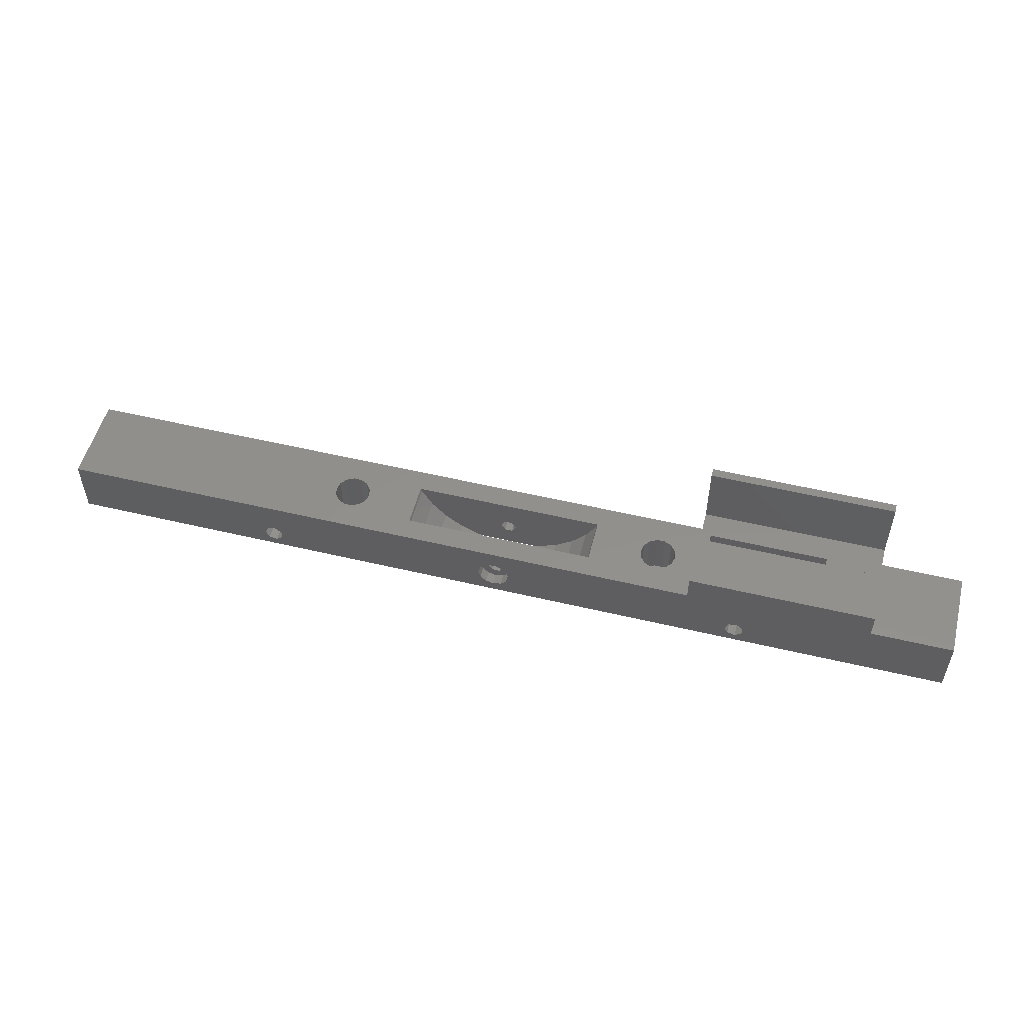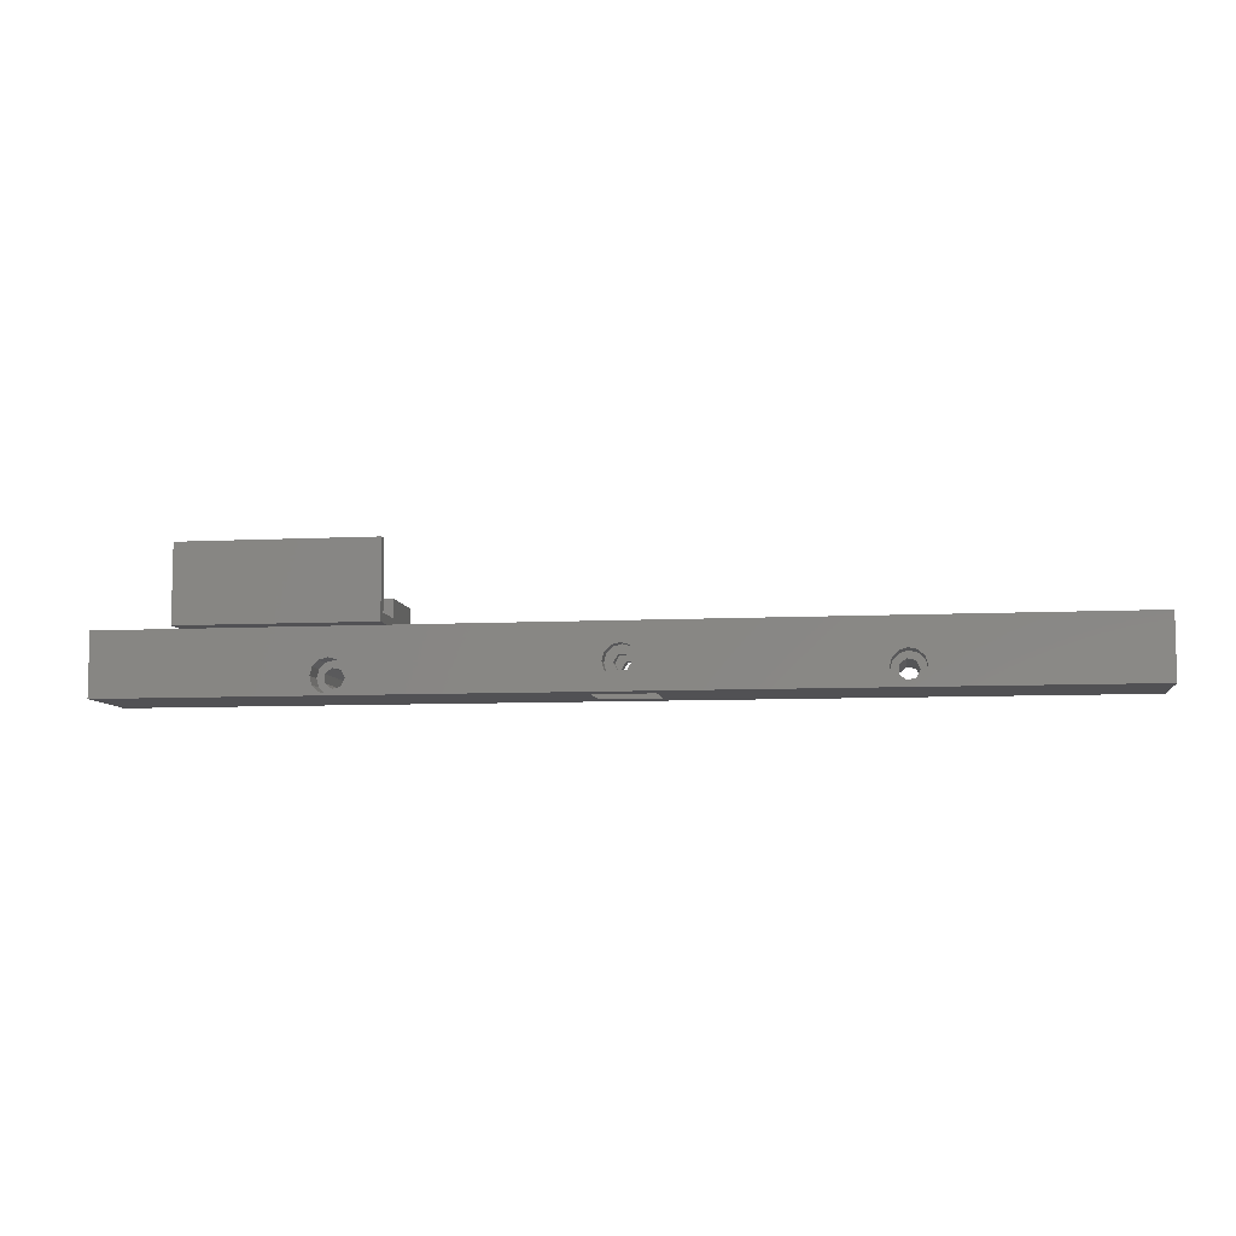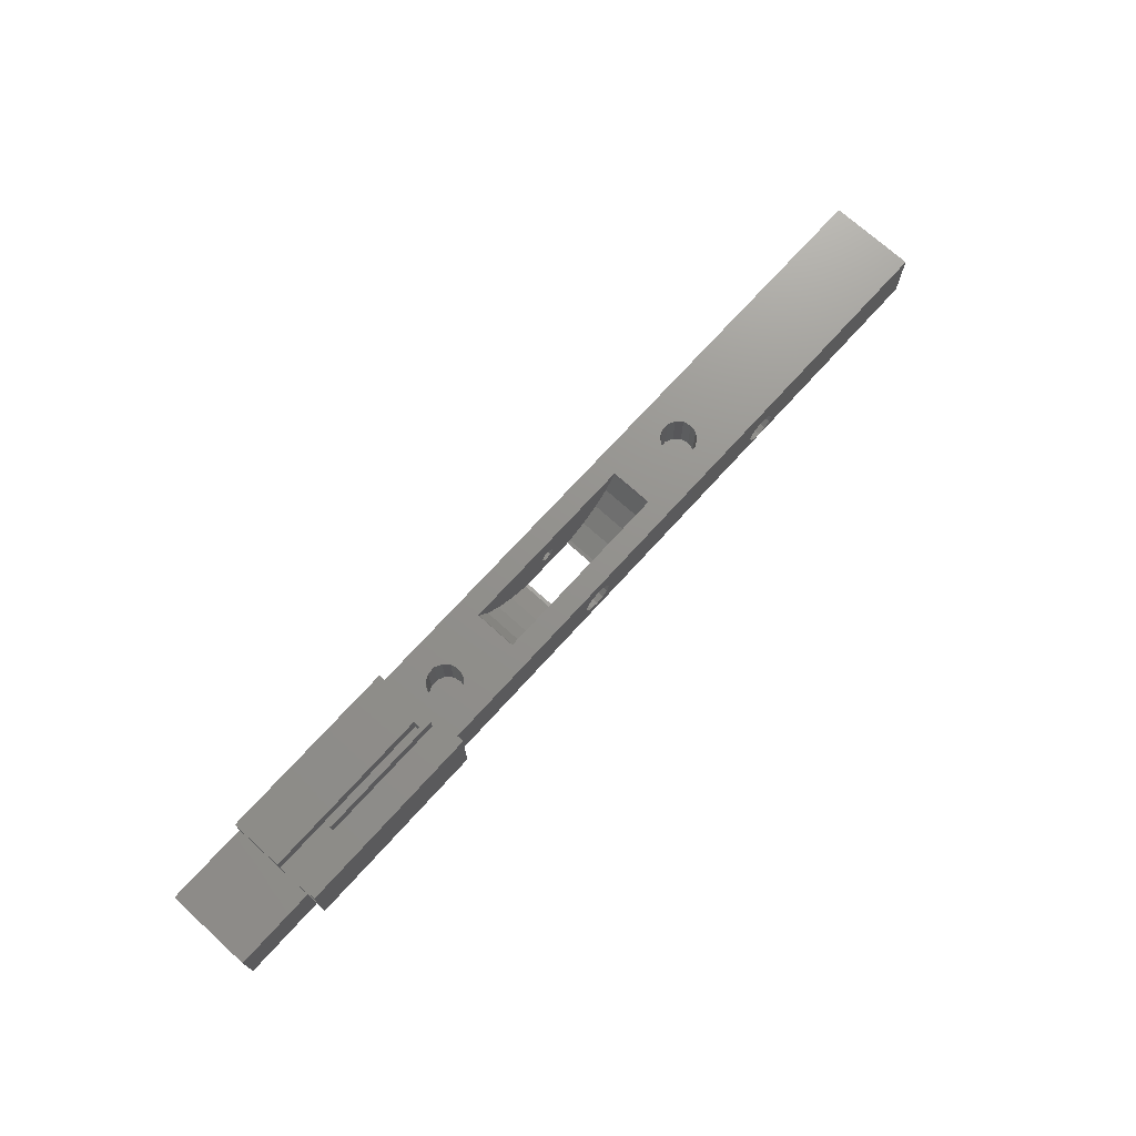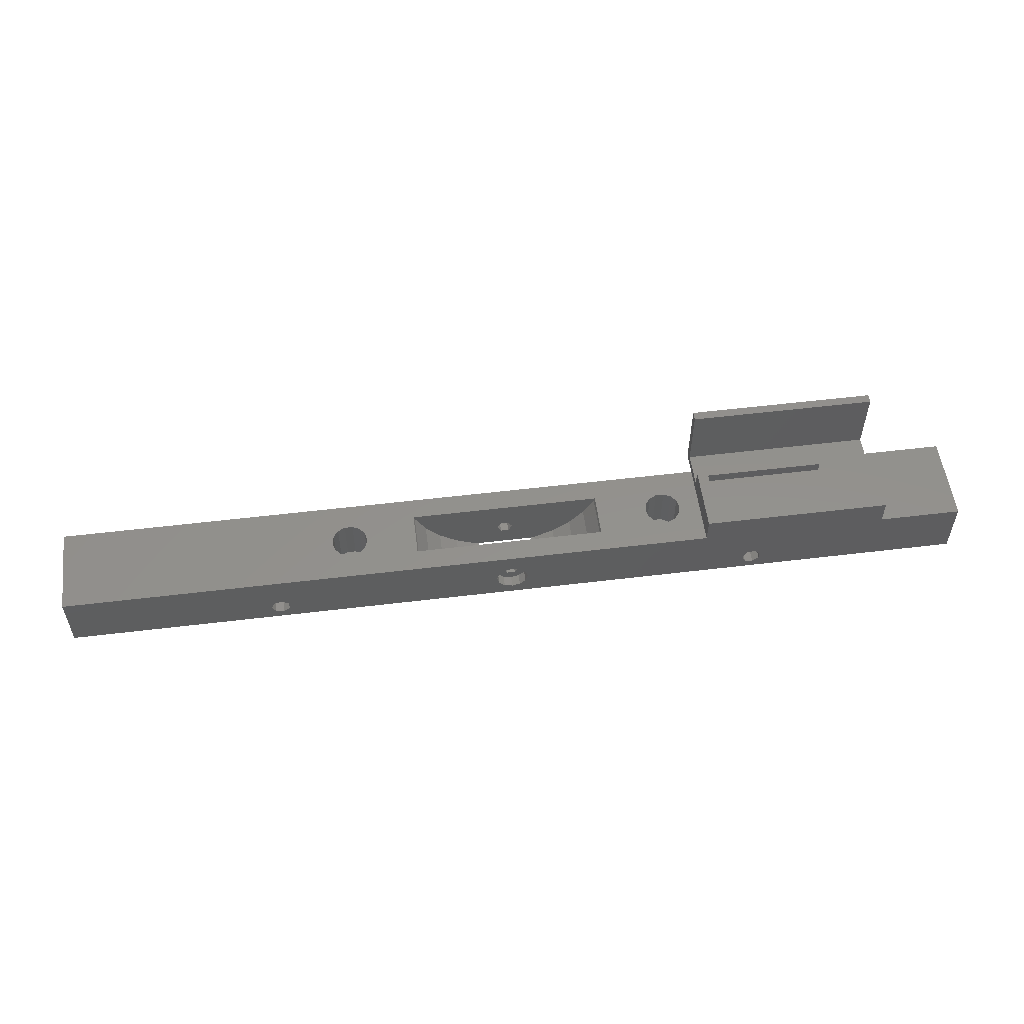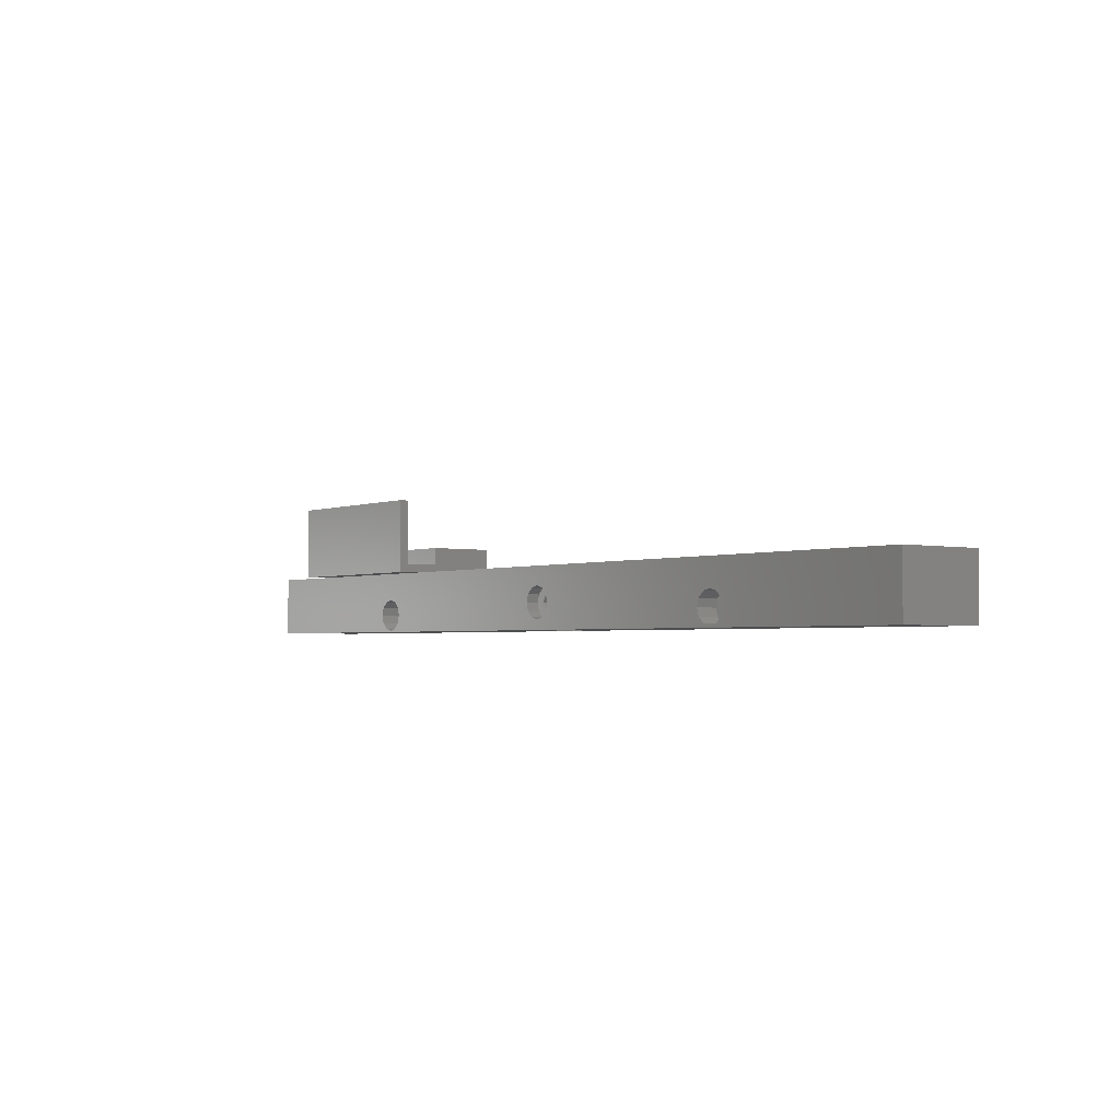
<metadata>
{"format":"stl","ext":"stl","renderer":"f3d","projection":"perspective","resolution":1024,"background":"white","views":[{"elev":52.9,"azim":-165.7,"up":"+Z"},{"elev":-7.9,"azim":8.1,"up":"+Z"},{"elev":71.9,"azim":-47.8,"up":"+Z"},{"elev":54.8,"azim":172.7,"up":"+Z"},{"elev":-2.7,"azim":52.5,"up":"+Z"}]}
</metadata>
<code>
# stl→obj: 267 verts, 550 faces
v 0 0 6
v 0 20 20
v 0 20 6
v 0 0 20
v 19 -5 20
v 62 0 20
v 62 -5 20
v 19 0 20
v 215 20 20
v 151.2 10 20
v 215 0 20
v 150.7 11.8 20
v 149.6 13.24 20
v 147.9 14.05 20
v 131.2 15 20
v 143.3 11.8 20
v 142.8 10 20
v 144.4 13.24 20
v 146.1 14.05 20
v 62 20 20
v 86.83 15 20
v 75.15 10 20
v 86.83 5 20
v 74.74 11.8 20
v 73.59 13.24 20
v 71.92 14.05 20
v 67.26 11.8 20
v 66.85 10 20
v 68.41 13.24 20
v 70.08 14.05 20
v 150.7 8.199 20
v 149.6 6.755 20
v 147.9 5.954 20
v 131.2 5 20
v 146.1 5.954 20
v 143.3 8.199 20
v 144.4 6.755 20
v 74.74 8.199 20
v 73.59 6.755 20
v 71.92 5.954 20
v 70.08 5.954 20
v 68.41 6.755 20
v 67.26 8.199 20
v 19 20 20
v 215 20 6
v 215 0 6
v 105.8 20 10.15
v 105.3 20 12
v 51.37 20 11.72
v 49.51 20 12.14
v 51.37 20 8.28
v 52.2 20 10
v 107.2 20 8.796
v 109 20 8.3
v 109 20 15.7
v 107.2 20 15.2
v 164.5 20 12.14
v 110.8 20 15.2
v 112.2 20 13.85
v 166.4 20 11.72
v 167.2 20 10
v 49.51 20 7.855
v 166.4 20 8.28
v 164.5 20 7.855
v 19 20 26
v 62 20 26
v 105.8 20 13.85
v 48.02 20 10.95
v 48.02 20 9.045
v 163 20 10.95
v 112.7 20 12
v 163 20 9.045
v 112.2 20 10.15
v 110.8 20 8.796
v 110.8 0 15.2
v 163.2 0 13.2
v 165 0 13.7
v 161.8 0 11.85
v 112.2 0 13.85
v 112.7 0 12
v 161.3 0 10
v 112.2 0 10.15
v 161.8 0 8.15
v 110.8 0 8.796
v 163.2 0 6.796
v 109 0 8.3
v 107.2 0 8.796
v 51.85 0 6.796
v 50 0 6.3
v 165 0 6.3
v 48.15 0 13.2
v 109 0 15.7
v 51.85 0 13.2
v 50 0 13.7
v 107.2 0 15.2
v 53.2 0 11.85
v 46.8 0 11.85
v 46.3 0 10
v 46.8 0 8.15
v 48.15 0 6.796
v 166.8 0 13.2
v 168.2 0 11.85
v 168.7 0 10
v 168.2 0 8.15
v 166.8 0 6.796
v 105.8 0 13.85
v 53.7 0 10
v 105.3 0 12
v 53.2 0 8.15
v 105.8 0 10.15
v 115.6 5 6
v 102.4 5 6
v 102.4 15 6
v 115.6 15 6
v 116.4 15 6.175
v 121 5 8.215
v 121 15 8.215
v 116.4 5 6.175
v 108.1 15 13.56
v 87.07 15 19.24
v 89.58 15 14.89
v 109.9 15 13.56
v 130.9 15 19.24
v 92.94 15 11.16
v 107.2 15 12
v 97 15 8.215
v 101.6 15 6.175
v 128.4 15 14.89
v 125.1 15 11.16
v 110.8 15 12
v 109.9 15 10.44
v 108.1 15 10.44
v 109.9 5 13.56
v 130.9 5 19.24
v 128.4 5 14.89
v 108.1 5 13.56
v 87.07 5 19.24
v 125.1 5 11.16
v 110.8 5 12
v 89.58 5 14.89
v 92.94 5 11.16
v 107.2 5 12
v 108.1 5 10.44
v 109.9 5 10.44
v 101.6 5 6.175
v 97 5 8.215
v 75.15 10 9.5
v 74.74 11.8 9.5
v 68.41 13.24 9.5
v 70.08 14.05 9.5
v 74.74 8.199 9.5
v 73.59 13.24 9.5
v 73.59 6.755 9.5
v 71.92 14.05 9.5
v 71.92 5.954 9.5
v 70.08 5.954 9.5
v 68.41 6.755 9.5
v 67.26 11.8 9.5
v 67.26 8.199 9.5
v 66.85 10 9.5
v 151.2 10 9.5
v 150.7 11.8 9.5
v 144.4 13.24 9.5
v 146.1 14.05 9.5
v 150.7 8.199 9.5
v 149.6 13.24 9.5
v 149.6 6.755 9.5
v 147.9 14.05 9.5
v 147.9 5.954 9.5
v 146.1 5.954 9.5
v 144.4 6.755 9.5
v 143.3 11.8 9.5
v 143.3 8.199 9.5
v 142.8 10 9.5
v 52.2 5 10
v 51.37 5 11.72
v 49.51 5 12.14
v 48.02 5 10.95
v 48.02 5 9.045
v 51.37 5 8.28
v 49.51 5 7.855
v 167.2 5 10
v 166.4 5 11.72
v 164.5 5 12.14
v 163 5 10.95
v 163 5 9.045
v 166.4 5 8.28
v 164.5 5 7.855
v 53.2 5 11.85
v 53.7 5 10
v 51.85 5 13.2
v 50 5 13.7
v 48.15 5 13.2
v 46.8 5 11.85
v 46.3 5 10
v 46.8 5 8.15
v 48.15 5 6.796
v 53.2 5 8.15
v 50 5 6.3
v 51.85 5 6.796
v 168.2 5 11.85
v 168.7 5 10
v 166.8 5 13.2
v 165 5 13.7
v 163.2 5 13.2
v 161.8 5 11.85
v 161.3 5 10
v 161.8 5 8.15
v 163.2 5 6.796
v 168.2 5 8.15
v 165 5 6.3
v 166.8 5 6.796
v 109.9 17.5 13.56
v 110.8 17.5 12
v 110.8 3 12
v 109.9 3 13.56
v 108.1 17.5 13.56
v 108.1 3 13.56
v 108.1 17.5 10.44
v 109.9 17.5 10.44
v 109.9 3 10.44
v 108.1 3 10.44
v 107.2 17.5 12
v 107.2 3 12
v 112.2 3 13.85
v 112.7 3 12
v 110.8 3 15.2
v 109 3 15.7
v 107.2 3 15.2
v 105.8 3 13.85
v 105.3 3 12
v 105.8 3 10.15
v 107.2 3 8.796
v 112.2 3 10.15
v 109 3 8.3
v 110.8 3 8.796
v 112.7 17.5 12
v 112.2 17.5 13.85
v 110.8 17.5 15.2
v 107.2 17.5 15.2
v 109 17.5 15.7
v 110.8 17.5 8.796
v 112.2 17.5 10.15
v 105.8 17.5 13.85
v 105.3 17.5 12
v 105.8 17.5 10.15
v 107.2 17.5 8.796
v 109 17.5 8.3
v 19 7.65 22
v 19 5 22
v 19 -3 22
v 19 -5 37
v 19 -3 37
v 19 7.65 26
v 59.5 7.65 26
v 62 5 26
v 59.5 6 26
v 32 5 26
v 32 6 26
v 62 -3 37
v 62 -5 37
v 62 -3 22
v 62 5 22
v 32 5 22
v 59.5 6 22
v 59.5 7.65 22
v 32 6 22
f 1 2 3
f 2 1 4
f 5 6 7
f 6 5 8
f 9 10 11
f 9 12 10
f 9 13 12
f 9 14 13
f 15 14 9
f 16 15 17
f 18 15 16
f 19 15 18
f 14 15 19
f 20 15 9
f 21 22 23
f 21 24 22
f 21 25 24
f 21 26 25
f 20 26 21
f 27 20 28
f 29 20 27
f 30 20 29
f 26 20 30
f 15 20 21
f 31 11 10
f 32 11 31
f 33 11 32
f 34 33 35
f 34 17 15
f 17 34 36
f 36 34 37
f 34 35 37
f 33 34 11
f 6 34 23
f 38 23 22
f 39 23 38
f 40 23 39
f 6 40 41
f 6 28 20
f 34 6 11
f 40 6 23
f 42 6 41
f 43 6 42
f 28 6 43
f 2 8 44
f 8 2 4
f 11 45 9
f 45 11 46
f 47 20 48
f 20 49 50
f 51 20 47
f 20 52 49
f 51 47 53
f 51 53 54
f 20 51 52
f 55 20 9
f 56 20 55
f 20 50 44
f 57 55 9
f 55 57 58
f 58 57 59
f 9 60 57
f 9 61 60
f 45 61 9
f 54 45 62
f 63 45 64
f 61 45 63
f 20 65 66
f 65 20 44
f 67 20 56
f 48 20 67
f 68 44 50
f 69 44 68
f 44 69 3
f 3 69 62
f 44 3 2
f 3 62 45
f 70 59 57
f 59 70 71
f 72 71 70
f 71 72 73
f 72 74 73
f 64 74 72
f 74 64 54
f 45 54 64
f 54 62 51
f 75 76 77
f 78 79 80
f 79 78 76
f 81 80 82
f 80 81 78
f 83 82 84
f 85 84 86
f 82 83 81
f 87 88 86
f 89 86 88
f 84 85 83
f 90 86 89
f 86 90 85
f 1 8 4
f 8 91 6
f 6 92 11
f 93 6 94
f 6 95 92
f 96 6 93
f 6 91 94
f 8 97 91
f 8 98 97
f 99 8 1
f 8 99 98
f 89 1 90
f 100 1 89
f 99 1 100
f 77 92 75
f 76 75 79
f 92 77 11
f 101 11 77
f 102 11 101
f 103 11 102
f 46 103 104
f 46 104 105
f 103 46 11
f 90 46 105
f 46 90 1
f 6 106 95
f 107 6 96
f 6 108 106
f 109 6 107
f 6 110 108
f 6 109 110
f 110 109 87
f 88 87 109
f 46 111 45
f 46 112 111
f 112 1 113
f 1 112 46
f 114 45 111
f 113 45 114
f 113 3 45
f 3 113 1
f 115 116 117
f 116 115 118
f 119 21 120
f 21 119 15
f 119 120 121
f 122 15 119
f 15 122 123
f 124 119 121
f 119 124 125
f 126 125 124
f 113 125 127
f 127 125 126
f 123 122 128
f 129 122 130
f 122 129 128
f 114 130 131
f 125 113 132
f 114 131 113
f 132 113 131
f 130 114 115
f 130 117 129
f 130 115 117
f 133 34 134
f 34 133 23
f 133 134 135
f 136 23 133
f 23 136 137
f 138 133 135
f 133 138 139
f 116 139 138
f 111 139 118
f 118 139 116
f 137 136 140
f 141 136 142
f 136 141 140
f 112 142 143
f 139 111 144
f 112 143 111
f 144 111 143
f 142 112 145
f 142 146 141
f 142 145 146
f 114 118 115
f 118 114 111
f 117 138 129
f 138 117 116
f 126 145 127
f 145 126 146
f 140 124 121
f 124 140 141
f 137 121 120
f 121 137 140
f 23 120 21
f 120 23 137
f 135 123 128
f 123 135 134
f 134 15 123
f 15 134 34
f 124 146 126
f 146 124 141
f 138 128 129
f 128 138 135
f 127 112 113
f 112 127 145
f 147 24 148
f 24 147 22
f 149 30 29
f 30 149 150
f 148 151 147
f 152 151 148
f 152 153 151
f 154 153 152
f 154 155 153
f 150 155 154
f 150 156 155
f 149 156 150
f 149 157 156
f 158 157 149
f 158 159 157
f 159 158 160
f 153 40 39
f 40 153 155
f 154 25 26
f 25 154 152
f 148 25 152
f 25 148 24
f 150 26 30
f 26 150 154
f 28 158 27
f 158 28 160
f 43 160 28
f 160 43 159
f 27 149 29
f 149 27 158
f 151 22 147
f 22 151 38
f 42 159 43
f 159 42 157
f 153 38 151
f 38 153 39
f 155 41 40
f 41 155 156
f 156 42 41
f 42 156 157
f 161 12 162
f 12 161 10
f 163 19 18
f 19 163 164
f 162 165 161
f 166 165 162
f 166 167 165
f 168 167 166
f 168 169 167
f 164 169 168
f 164 170 169
f 163 170 164
f 163 171 170
f 172 171 163
f 172 173 171
f 173 172 174
f 167 33 32
f 33 167 169
f 168 13 14
f 13 168 166
f 162 13 166
f 13 162 12
f 164 14 19
f 14 164 168
f 17 172 16
f 172 17 174
f 36 174 17
f 174 36 173
f 16 163 18
f 163 16 172
f 165 10 161
f 10 165 31
f 167 31 165
f 31 167 32
f 169 35 33
f 35 169 170
f 170 37 35
f 37 170 171
f 37 173 36
f 173 37 171
f 175 49 52
f 49 175 176
f 177 49 176
f 49 177 50
f 178 69 68
f 69 178 179
f 180 52 51
f 52 180 175
f 69 181 62
f 181 69 179
f 178 50 177
f 50 178 68
f 62 180 51
f 180 62 181
f 182 60 61
f 60 182 183
f 184 60 183
f 60 184 57
f 185 72 70
f 72 185 186
f 187 61 63
f 61 187 182
f 72 188 64
f 188 72 186
f 185 57 184
f 57 185 70
f 64 187 63
f 187 64 188
f 107 189 190
f 189 107 96
f 96 191 189
f 191 96 93
f 91 192 94
f 192 91 193
f 177 192 193
f 176 192 177
f 178 193 194
f 193 178 177
f 195 178 194
f 195 179 178
f 196 179 195
f 197 179 196
f 179 197 181
f 192 176 191
f 191 176 189
f 175 189 176
f 175 190 189
f 198 175 180
f 175 198 190
f 199 180 181
f 199 181 197
f 180 200 198
f 180 199 200
f 88 198 200
f 198 88 109
f 94 191 93
f 191 94 192
f 97 195 194
f 195 97 98
f 98 196 195
f 196 98 99
f 91 194 193
f 194 91 97
f 99 197 196
f 197 99 100
f 197 89 199
f 89 197 100
f 109 190 198
f 190 109 107
f 199 88 200
f 88 199 89
f 103 201 202
f 201 103 102
f 102 203 201
f 203 102 101
f 76 204 77
f 204 76 205
f 184 204 205
f 183 204 184
f 185 205 206
f 205 185 184
f 207 185 206
f 207 186 185
f 208 186 207
f 209 186 208
f 186 209 188
f 204 183 203
f 203 183 201
f 182 201 183
f 182 202 201
f 210 182 187
f 182 210 202
f 211 187 188
f 211 188 209
f 187 212 210
f 187 211 212
f 105 210 212
f 210 105 104
f 77 203 101
f 203 77 204
f 78 207 206
f 207 78 81
f 81 208 207
f 208 81 83
f 76 206 205
f 206 76 78
f 83 209 208
f 209 83 85
f 209 90 211
f 90 209 85
f 104 202 210
f 202 104 103
f 211 105 212
f 105 211 90
f 130 213 214
f 213 130 122
f 215 133 139
f 133 215 216
f 119 213 122
f 213 119 217
f 218 133 216
f 133 218 136
f 219 131 220
f 131 219 132
f 143 221 144
f 221 143 222
f 131 214 220
f 214 131 130
f 221 139 144
f 139 221 215
f 119 223 217
f 223 119 125
f 218 142 136
f 142 218 224
f 125 219 223
f 219 125 132
f 224 143 142
f 143 224 222
f 80 225 226
f 225 80 79
f 79 227 225
f 227 79 75
f 95 228 92
f 228 95 229
f 218 228 229
f 218 229 230
f 216 228 218
f 228 216 227
f 224 230 231
f 230 224 218
f 232 224 231
f 233 222 232
f 224 232 222
f 227 216 225
f 215 225 216
f 215 226 225
f 234 215 221
f 215 234 226
f 235 222 233
f 222 235 221
f 221 236 234
f 221 235 236
f 84 234 236
f 234 84 82
f 92 227 75
f 227 92 228
f 106 231 230
f 231 106 108
f 108 232 231
f 232 108 110
f 95 230 229
f 230 95 106
f 110 233 232
f 233 110 87
f 233 86 235
f 86 233 87
f 82 226 234
f 226 82 80
f 235 84 236
f 84 235 86
f 237 59 71
f 59 237 238
f 238 58 59
f 58 238 239
f 240 55 241
f 55 240 56
f 242 73 74
f 73 242 243
f 241 58 239
f 58 241 55
f 244 48 67
f 48 244 245
f 245 47 48
f 47 245 246
f 240 67 56
f 67 240 244
f 246 53 47
f 53 246 247
f 53 248 54
f 248 53 247
f 213 241 239
f 213 239 238
f 217 241 213
f 241 217 240
f 214 238 237
f 238 214 213
f 243 214 237
f 242 220 243
f 214 243 220
f 240 217 244
f 223 244 217
f 223 245 244
f 246 223 219
f 223 246 245
f 248 220 242
f 220 248 219
f 219 247 246
f 219 248 247
f 243 71 73
f 71 243 237
f 54 242 74
f 242 54 248
f 44 249 65
f 8 249 44
f 249 8 250
f 8 251 250
f 5 251 8
f 252 251 5
f 251 252 253
f 65 249 254
f 66 255 256
f 65 255 66
f 255 65 254
f 257 256 255
f 258 257 259
f 257 258 256
f 260 261 262
f 263 66 256
f 66 263 20
f 263 6 20
f 262 6 263
f 262 7 6
f 7 262 261
f 264 256 258
f 256 264 263
f 265 255 266
f 255 265 257
f 249 255 254
f 255 249 266
f 266 267 265
f 249 267 266
f 250 267 249
f 267 250 264
f 265 259 257
f 259 265 267
f 264 259 267
f 259 264 258
f 264 262 263
f 251 264 250
f 264 251 262
f 5 261 252
f 261 5 7
f 253 261 260
f 261 253 252
f 262 253 260
f 253 262 251

</code>
